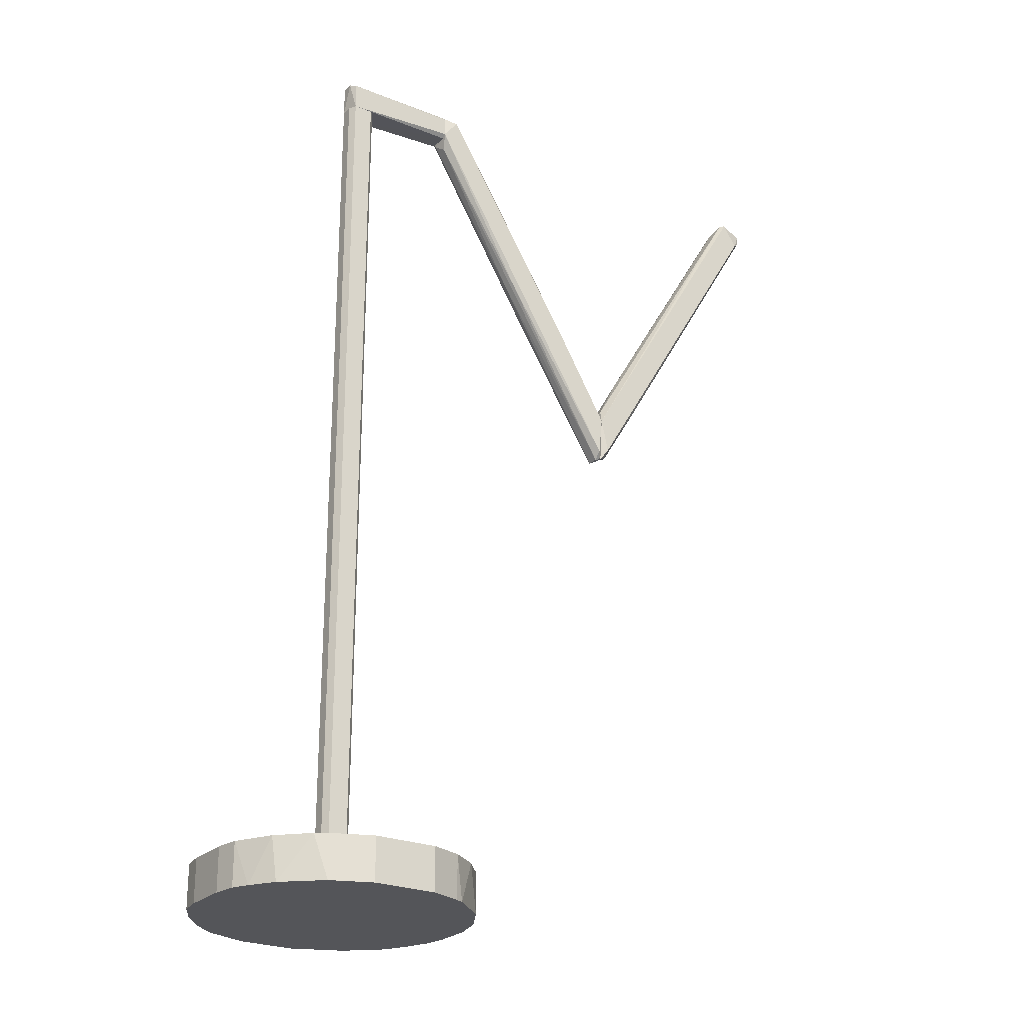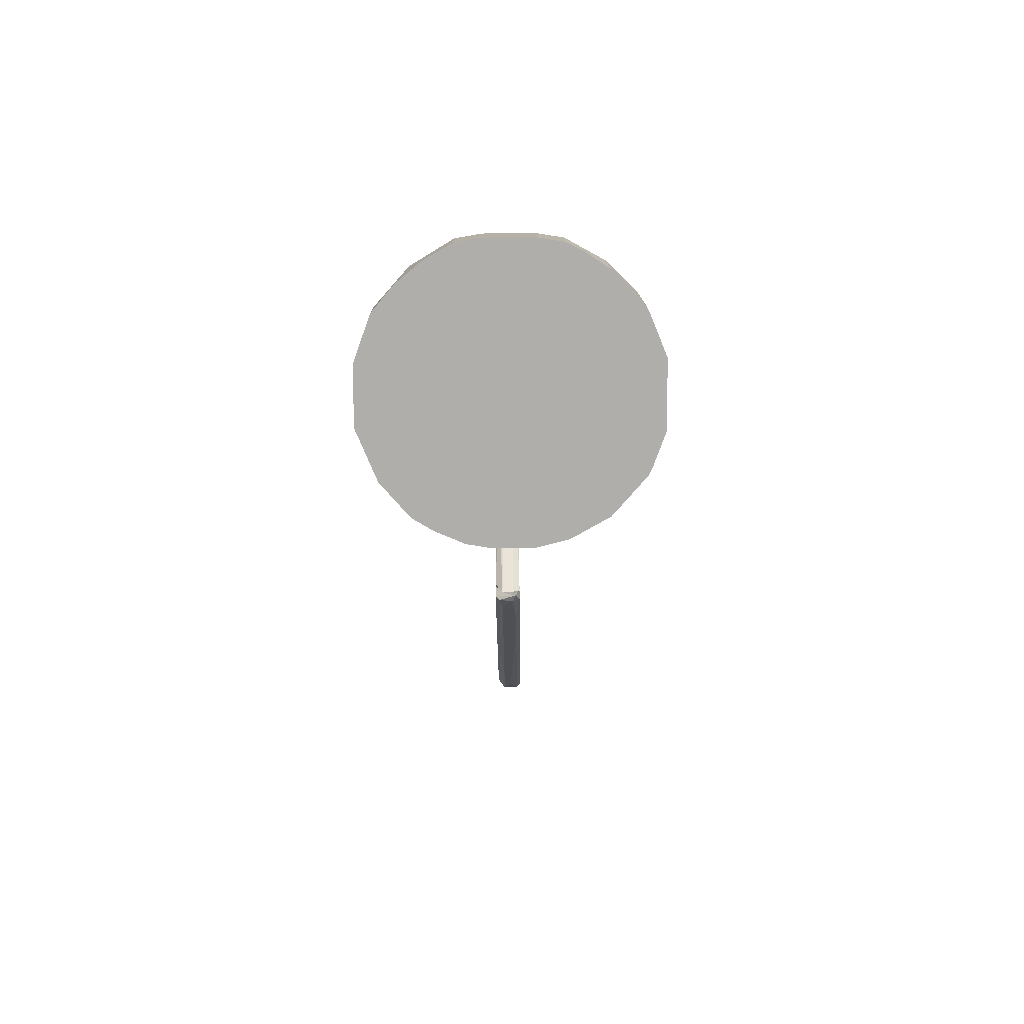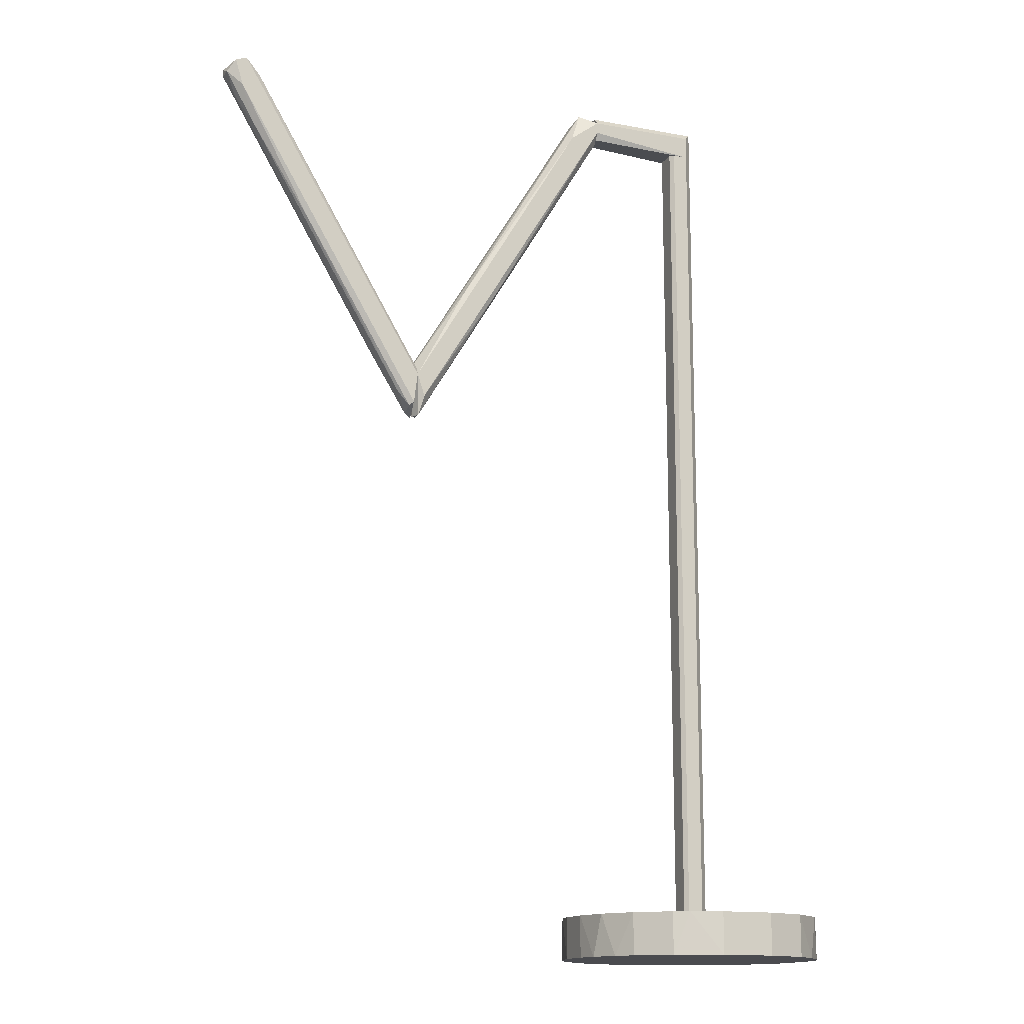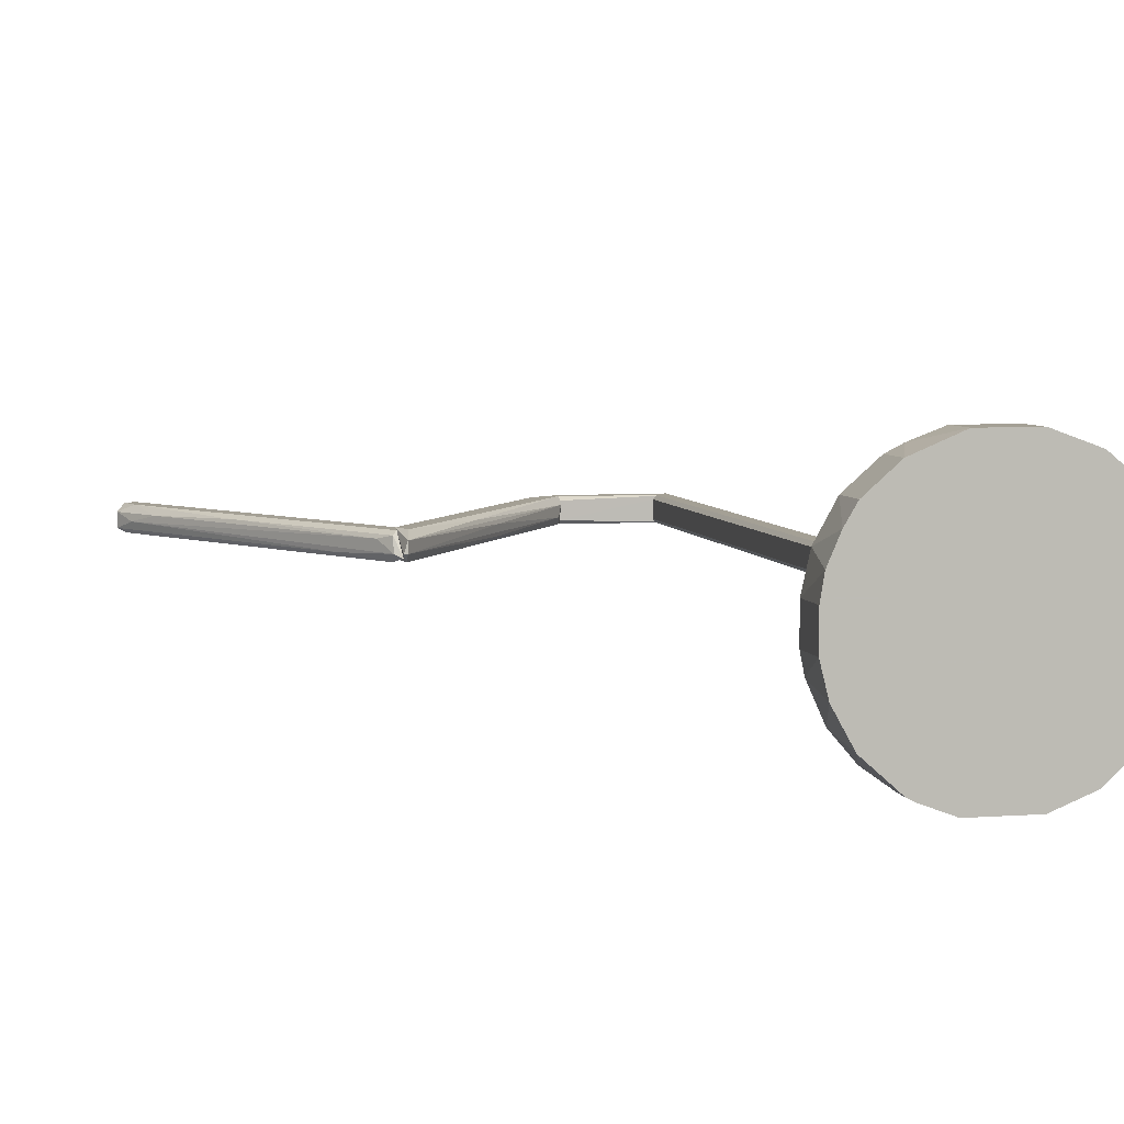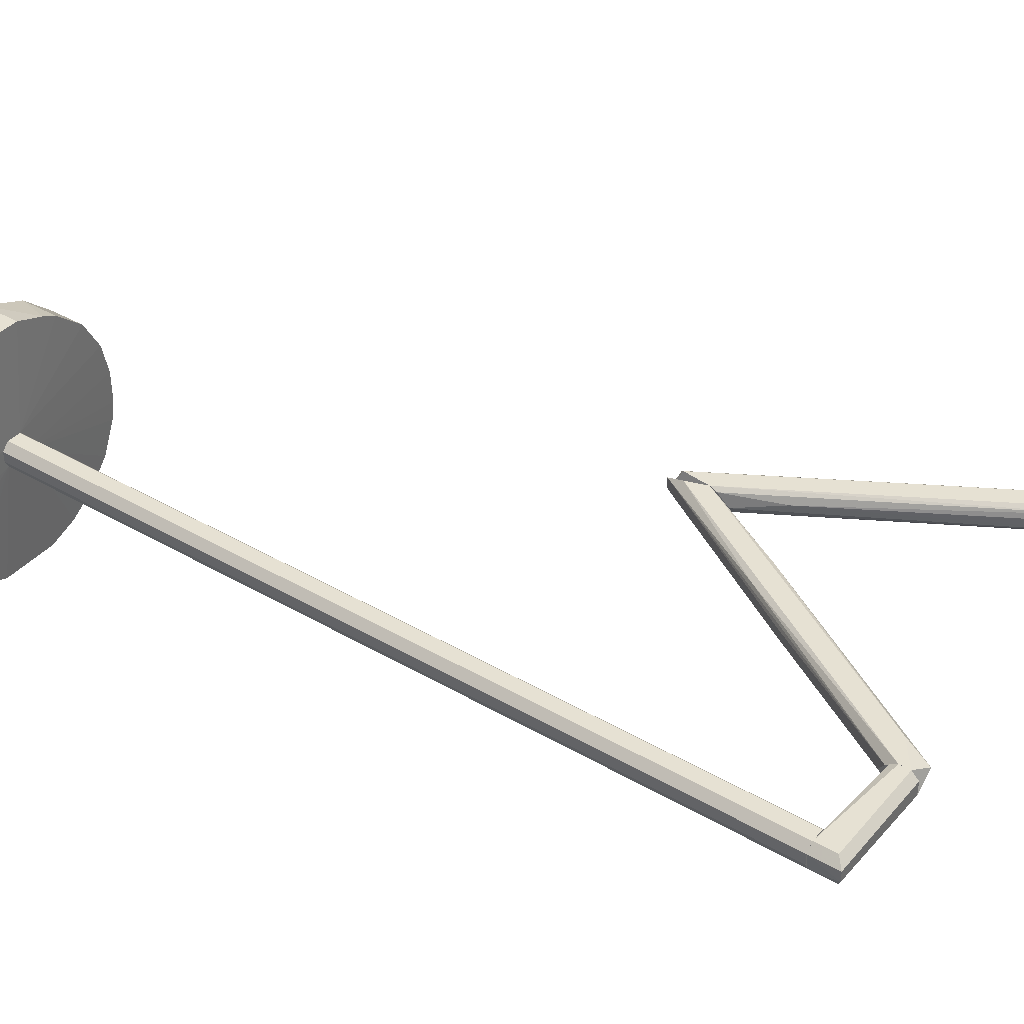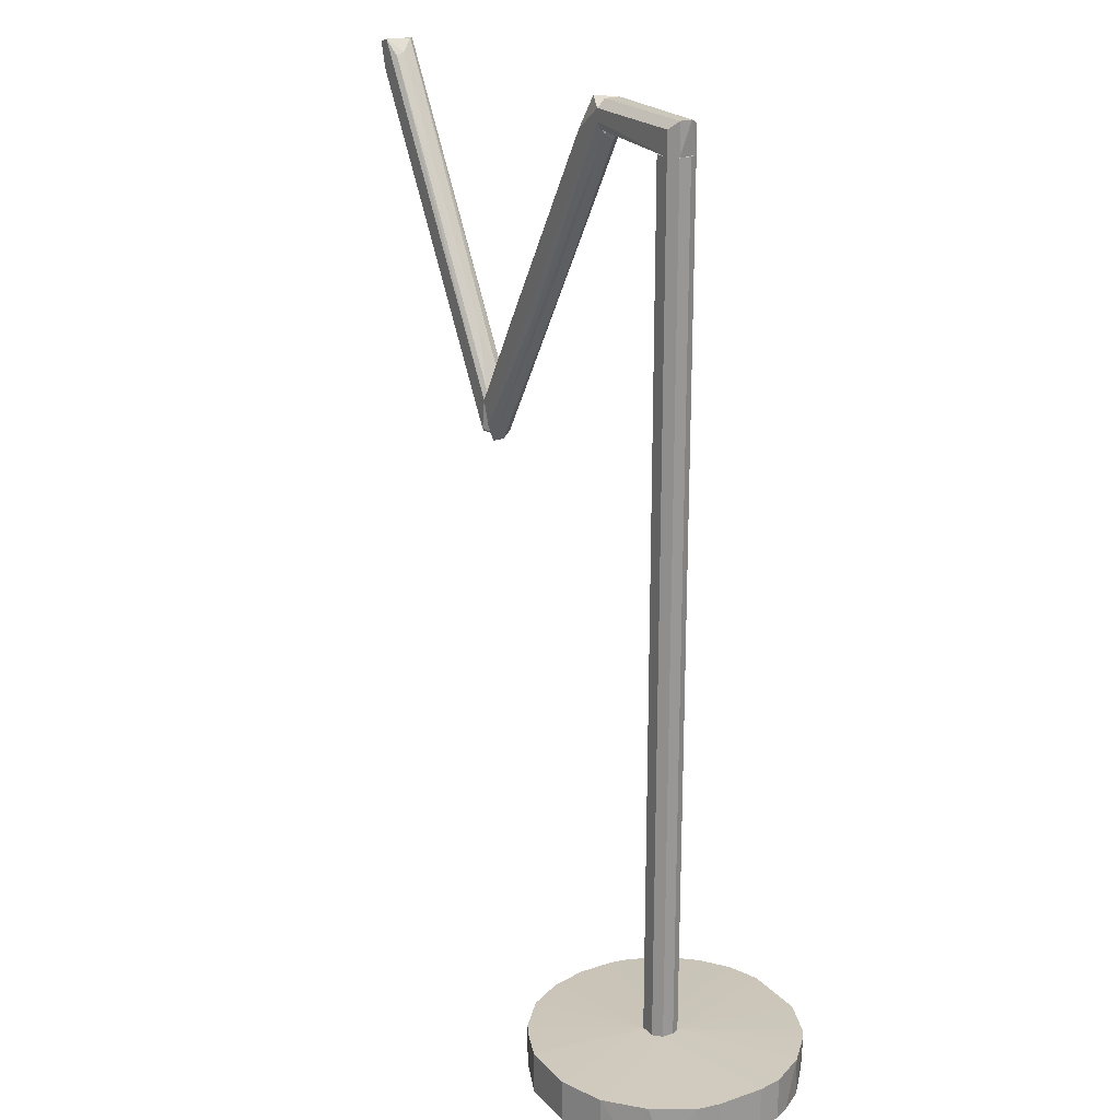
<metadata>
{"format":"obj","ext":"obj","renderer":"f3d","projection":"perspective","resolution":1024,"background":"white","views":[{"elev":-24.7,"azim":146.4,"up":"+Y"},{"elev":-77.8,"azim":90.4,"up":"+Y"},{"elev":-14.3,"azim":-22.4,"up":"+Y"},{"elev":5.7,"azim":-12.6,"up":"+Z"},{"elev":38.6,"azim":126.2,"up":"+Z"},{"elev":21.6,"azim":59.5,"up":"+Y"}]}
</metadata>
<code>
o convex_0
v 0.01104 -0.00047 0.0114
v -0.003817 -0.00047 -0.016
v -0.007534 -0.00047 -0.01461
v -0.001035 0.005103 0.002111
v -0.01264 -0.00047 0.01001
v 0.0129 0.004639 -0.009962
v -0.01357 0.004638 -0.009035
v -0.003354 0.004638 0.01558
v 0.01429 -0.00047 -0.00764
v 0.01522 0.004639 0.00536
v 0.003609 0.004638 -0.016
v -0.01497 0.004638 0.005827
v -0.0159 -0.00047 -0.002533
v -0.003354 -0.00047 0.01558
v 0.008252 0.004638 0.01372
v 0.008252 -0.00047 -0.01414
v -0.007534 0.004638 -0.01461
v 0.01522 -0.00047 0.00536
v 0.01569 0.004639 -0.002994
v -0.008928 0.004638 0.01326
v 0.003145 -0.00047 0.01558
v -0.01264 -0.00047 -0.01043
v -0.0159 0.004638 -0.002533
v -0.01543 -0.00047 0.004433
v 0.01569 -0.00047 -0.002994
v 0.003609 -0.00047 -0.016
v 0.003145 0.004638 0.01558
v 0.01243 0.004639 0.01001
v 0.008252 0.004638 -0.01414
v 0.001284 0.005103 -0.001139
v -0.003817 0.004638 -0.016
v -0.008928 -0.00047 0.01326
v -0.01264 0.004638 0.01001
v -0.01497 -0.00047 -0.006249
v 0.008252 -0.00047 0.01372
v 0.01522 0.004639 -0.005782
v -0.01079 0.004638 -0.01229
v -0.0159 0.004638 0.001644
v 0.01569 0.004639 0.002571
v 0.01243 -0.00047 -0.01043
v -0.001496 0.005103 -0.000675
v -0.01543 0.004638 -0.004855
v 0.009647 0.004638 -0.01321
v 0.01336 -0.00047 0.00861
v 0.01569 -0.00047 0.002571
v 0.001751 0.005103 0.00118
v -0.008464 -0.00047 -0.01414
v -0.0159 -0.00047 0.001644
v -0.007067 0.004638 0.01419
v 0.01522 -0.00047 -0.005782
v -0.01404 -0.00047 0.007685
f 5 33 51
f 3 2 1
f 3 1 5
f 1 2 9
f 3 5 13
f 5 1 14
f 9 2 16
f 2 3 17
f 1 9 18
f 14 1 21
f 8 14 21
f 3 13 22
f 13 5 24
f 18 9 25
f 2 11 26
f 16 2 26
f 11 16 26
f 4 8 27
f 8 21 27
f 21 15 27
f 15 1 28
f 16 11 29
f 29 11 30
f 11 2 31
f 2 17 31
f 30 11 31
f 5 14 32
f 20 5 32
f 4 12 33
f 20 4 33
f 5 20 33
f 22 13 34
f 7 22 34
f 1 15 35
f 21 1 35
f 15 21 35
f 9 6 36
f 19 25 36
f 6 30 36
f 22 7 37
f 12 4 38
f 23 13 38
f 24 12 38
f 10 18 39
f 25 19 39
f 6 9 40
f 9 16 40
f 4 30 41
f 31 17 41
f 30 31 41
f 17 37 41
f 37 7 41
f 38 4 41
f 23 38 41
f 13 23 42
f 34 13 42
f 7 34 42
f 41 7 42
f 23 41 42
f 16 29 43
f 30 6 43
f 29 30 43
f 6 40 43
f 40 16 43
f 1 18 44
f 18 10 44
f 10 28 44
f 28 1 44
f 18 25 45
f 39 18 45
f 25 39 45
f 4 27 46
f 27 15 46
f 28 10 46
f 15 28 46
f 30 4 46
f 19 36 46
f 36 30 46
f 10 39 46
f 39 19 46
f 17 3 47
f 3 22 47
f 37 17 47
f 22 37 47
f 13 24 48
f 38 13 48
f 24 38 48
f 8 4 49
f 14 8 49
f 4 20 49
f 32 14 49
f 20 32 49
f 25 9 50
f 9 36 50
f 36 25 50
f 24 5 51
f 12 24 51
f 33 12 51
o convex_1
v -0.03819 0.07293 0.001647
v -0.0642 0.1096 -0.000675
v -0.0642 0.1096 0.001182
v -0.03912 0.06735 -0.000211
v -0.06141 0.1115 -0.00114
v -0.03819 0.07246 -0.00114
v -0.06188 0.1115 0.002111
v -0.03866 0.06828 0.002111
v -0.03912 0.06828 -0.00114
v -0.06002 0.1101 0.000718
v -0.06234 0.1078 0.002111
v -0.03866 0.07431 -0.000211
v -0.04052 0.06967 0.001182
v -0.06327 0.1087 -0.00114
v -0.03819 0.072 0.002111
v -0.06281 0.1068 0.000254
v -0.06095 0.1115 -0.000675
v -0.03819 0.06688 -0.000675
v -0.06002 0.1096 0.001647
v -0.04191 0.07989 0.000718
v -0.05305 0.09102 0.001647
v -0.0642 0.1105 -0.000675
v -0.04377 0.07524 -0.000675
v -0.06327 0.111 0.002111
v -0.06048 0.1031 0.001182
v -0.03912 0.06781 0.001647
f 72 64 77
f 56 57 60
f 59 58 62
f 52 57 63
f 56 60 65
f 57 52 66
f 58 59 66
f 54 53 67
f 55 64 67
f 57 56 68
f 56 58 68
f 58 61 68
f 63 57 68
f 55 60 69
f 60 57 69
f 57 66 69
f 66 59 69
f 61 58 70
f 66 52 70
f 58 66 70
f 52 63 71
f 68 61 71
f 63 68 71
f 70 52 71
f 61 70 71
f 59 62 72
f 53 54 73
f 65 53 73
f 56 65 73
f 60 55 74
f 53 65 74
f 65 60 74
f 67 53 74
f 55 67 74
f 58 56 75
f 54 62 75
f 62 58 75
f 73 54 75
f 56 73 75
f 62 54 76
f 54 67 76
f 67 64 76
f 72 62 76
f 64 72 76
f 64 55 77
f 55 69 77
f 69 59 77
f 59 72 77
o convex_2
v -0.001033 0.005103 -0.00114
v 0.000825 0.1082 0.002111
v -0.001033 0.1082 0.002111
v 0.000825 0.005103 0.002111
v 0.001289 0.1082 -0.00114
v 0.001754 0.005103 -0.000211
v -0.001498 0.1082 -0.000675
v -0.001498 0.005103 0.001647
v 0.001754 0.1082 0.001182
v 0.001289 0.005103 -0.00114
v 0.001754 0.005103 0.001182
v -0.001498 0.1082 0.001647
v -0.001498 0.005103 -0.000675
v -0.001033 0.1082 -0.00114
v -0.001033 0.005103 0.002111
v 0.001754 0.1082 -0.000211
f 86 83 93
f 79 80 81
f 80 79 82
f 81 78 83
f 80 82 84
f 78 81 85
f 79 81 86
f 82 79 86
f 78 82 87
f 82 83 87
f 83 78 87
f 81 83 88
f 86 81 88
f 83 86 88
f 80 84 89
f 85 80 89
f 84 85 89
f 84 78 90
f 78 85 90
f 85 84 90
f 82 78 91
f 78 84 91
f 84 82 91
f 81 80 92
f 80 85 92
f 85 81 92
f 83 82 93
f 82 86 93
o convex_3
v -0.01264 0.1087 -0.000675
v -0.001963 0.1119 0.001182
v 0.000823 0.111 0.002111
v 0.001288 0.1082 -0.00114
v -0.01264 0.1087 0.001647
v -0.01264 0.1119 -0.000675
v 0.001288 0.1115 -0.00114
v 0.000823 0.1082 0.002111
v -0.01264 0.111 0.002111
v -0.01264 0.1115 -0.00114
v 0.001754 0.1119 -0.000211
v -0.01264 0.1119 0.001182
v -0.01264 0.1091 -0.00114
v 0.001754 0.1082 0.001182
v 0.001754 0.1119 0.001182
v -0.01264 0.1096 0.002111
f 101 102 109
f 94 98 99
f 94 97 101
f 98 94 101
f 96 95 102
f 99 98 102
f 101 96 102
f 94 99 103
f 100 97 103
f 99 100 103
f 99 95 104
f 97 100 104
f 100 99 104
f 95 99 105
f 102 95 105
f 99 102 105
f 97 94 106
f 94 103 106
f 103 97 106
f 96 101 107
f 101 97 107
f 97 104 107
f 107 104 108
f 95 96 108
f 104 95 108
f 96 107 108
f 98 101 109
f 102 98 109
o convex_4
v -0.01636 0.1082 0.002111
v -0.03819 0.06688 -0.000211
v -0.03773 0.06688 -0.000211
v -0.01451 0.1115 -0.00114
v -0.03819 0.07385 0.000718
v -0.01264 0.1082 0.001182
v -0.03726 0.0692 0.002111
v -0.01264 0.1091 -0.00114
v -0.03819 0.07246 -0.00114
v -0.03819 0.072 0.002111
v -0.01497 0.1119 0.001182
v -0.01264 0.1096 0.002111
v -0.03773 0.06781 -0.00114
v -0.02055 0.1026 -0.000675
v -0.03773 0.06688 0.001182
v -0.01311 0.1073 -0.000211
v -0.03169 0.08407 0.001647
v -0.01264 0.1119 -0.000675
v -0.03819 0.07385 -0.000211
v -0.0159 0.1105 -0.000211
v -0.02751 0.08407 0.001647
v -0.01264 0.111 0.002111
v -0.02426 0.08918 -0.000675
v -0.03169 0.08361 -0.00114
v -0.0238 0.08963 0.000718
f 112 125 134
f 111 114 118
f 113 117 118
f 114 111 119
f 116 110 119
f 110 116 121
f 115 117 121
f 112 111 122
f 111 118 122
f 118 117 122
f 111 112 124
f 119 111 124
f 116 119 124
f 117 115 125
f 119 110 126
f 114 119 126
f 120 114 126
f 110 120 126
f 117 113 127
f 113 120 127
f 121 117 127
f 118 114 128
f 123 128 129
f 120 113 129
f 114 120 129
f 113 123 129
f 128 114 129
f 121 116 130
f 115 121 130
f 124 115 130
f 116 124 130
f 120 110 131
f 110 121 131
f 127 120 131
f 121 127 131
f 112 122 132
f 122 117 132
f 117 125 132
f 125 112 132
f 113 118 133
f 123 113 133
f 118 128 133
f 128 123 133
f 124 112 134
f 115 124 134
f 125 115 134

</code>
